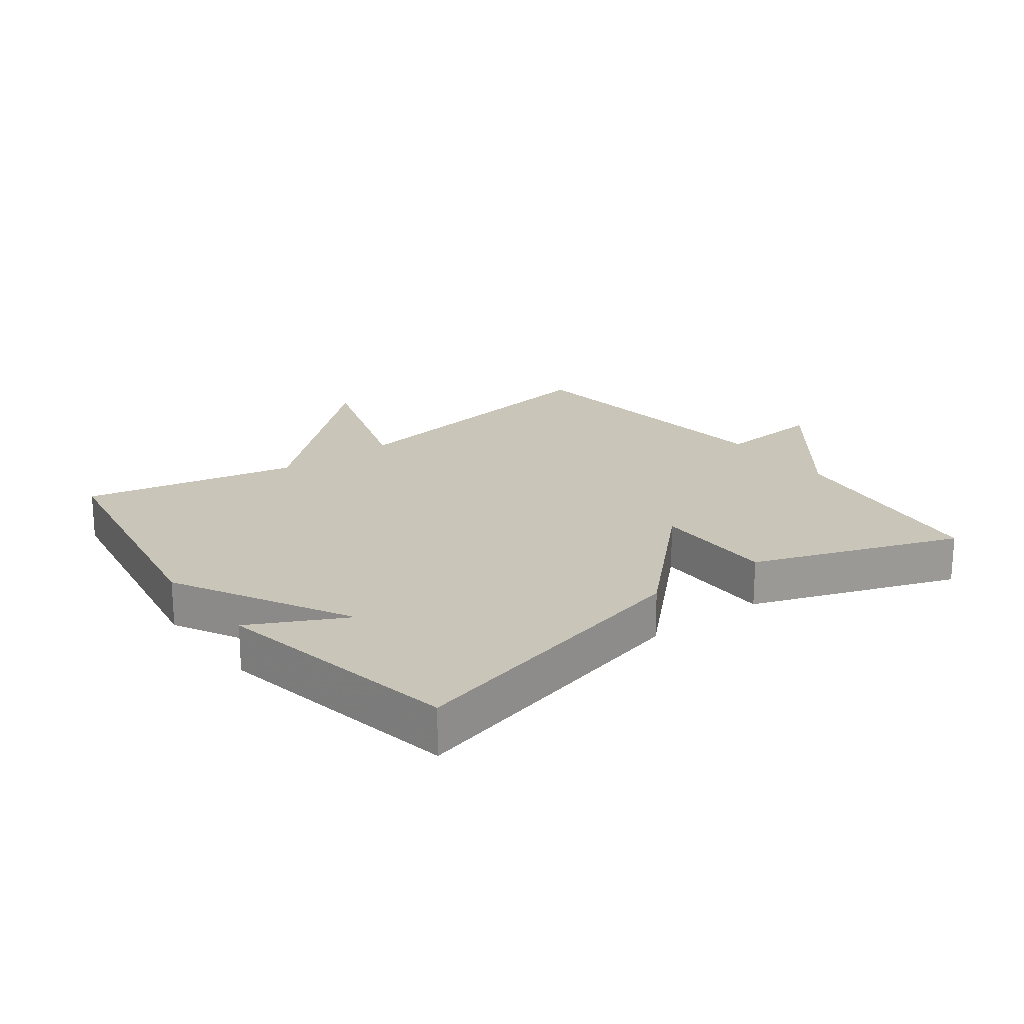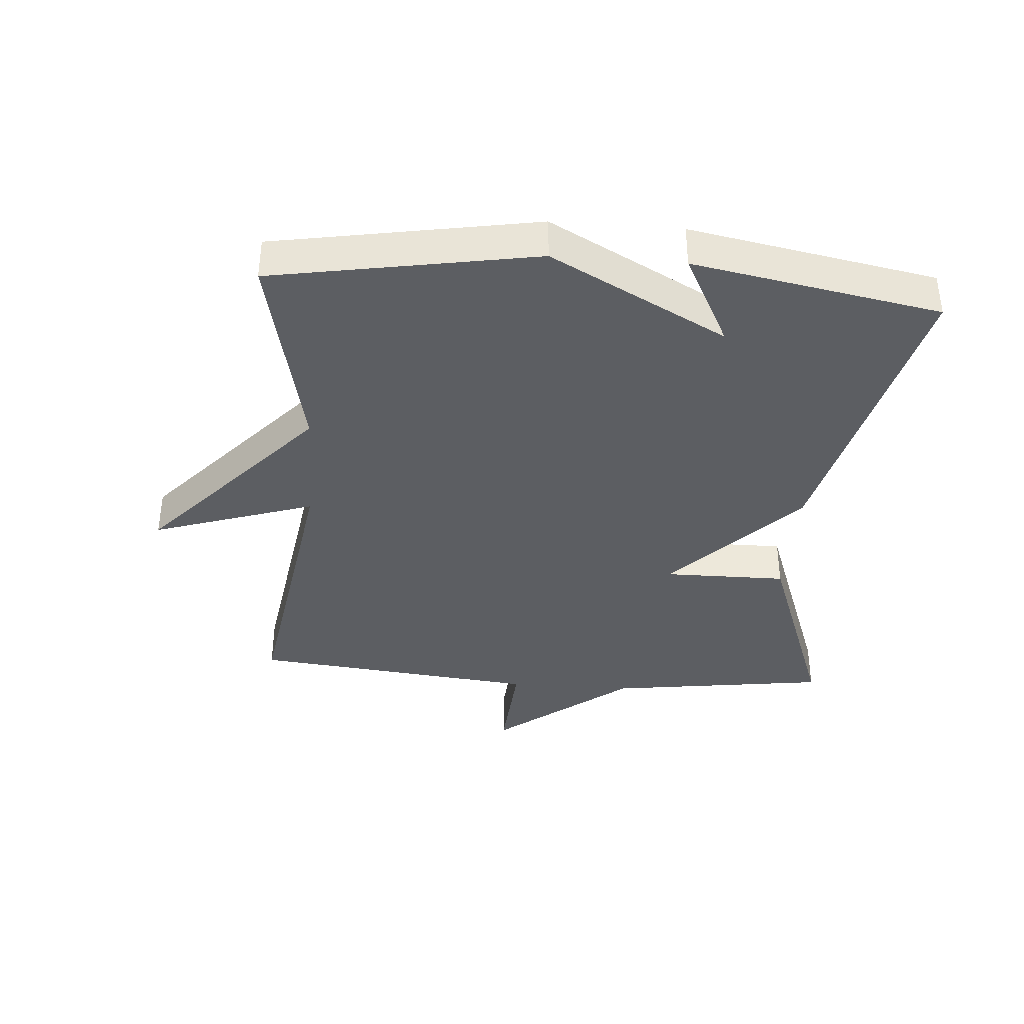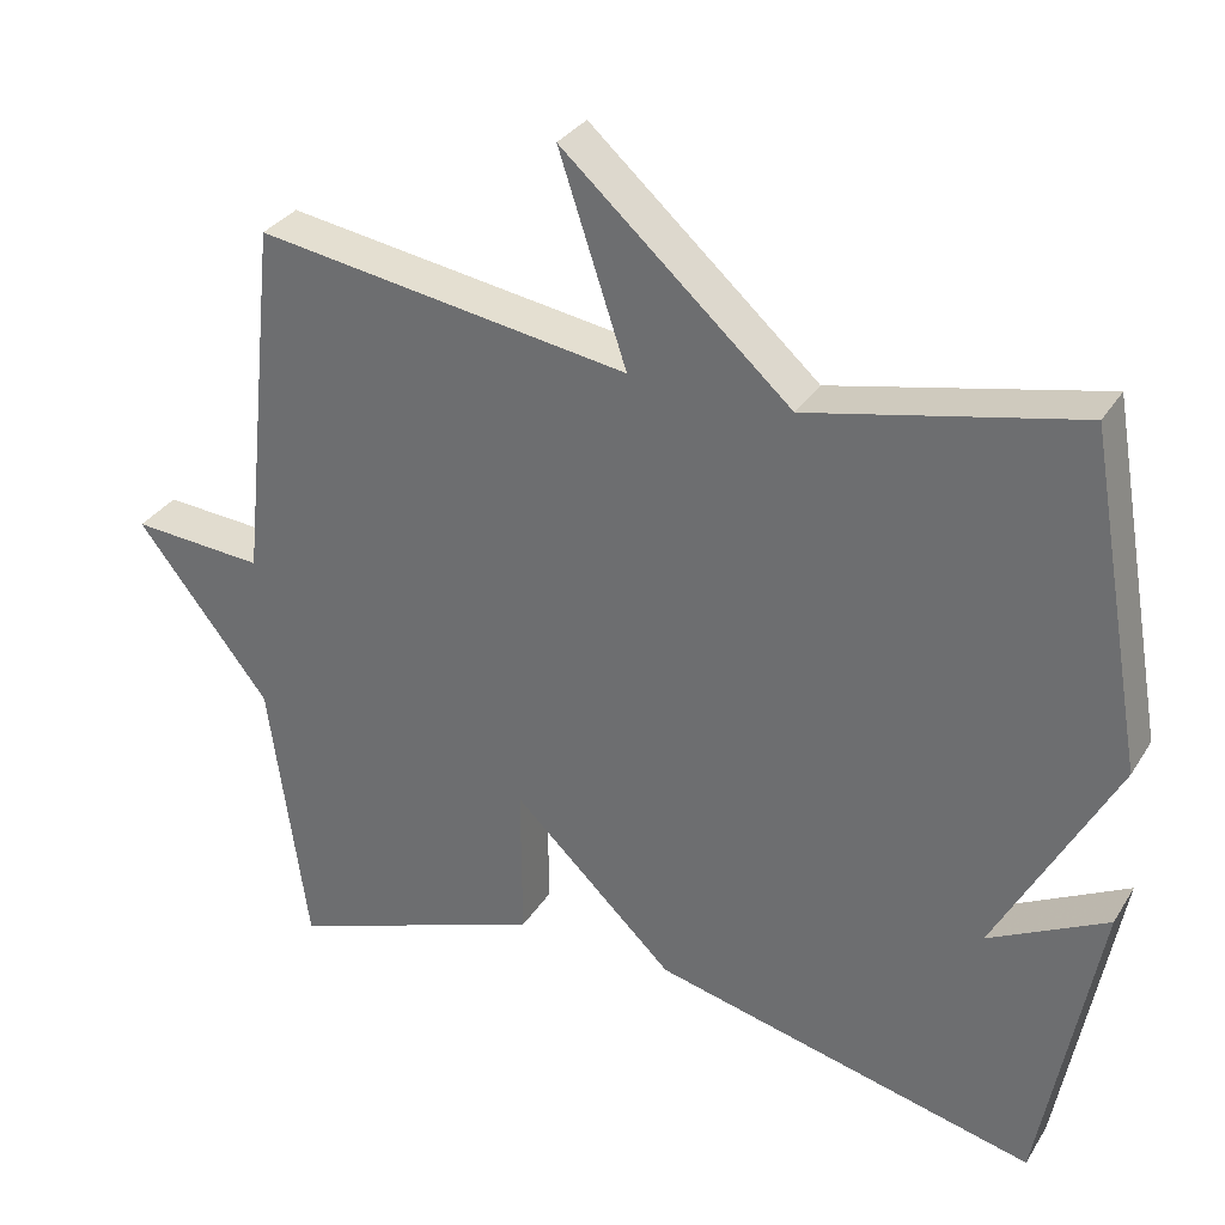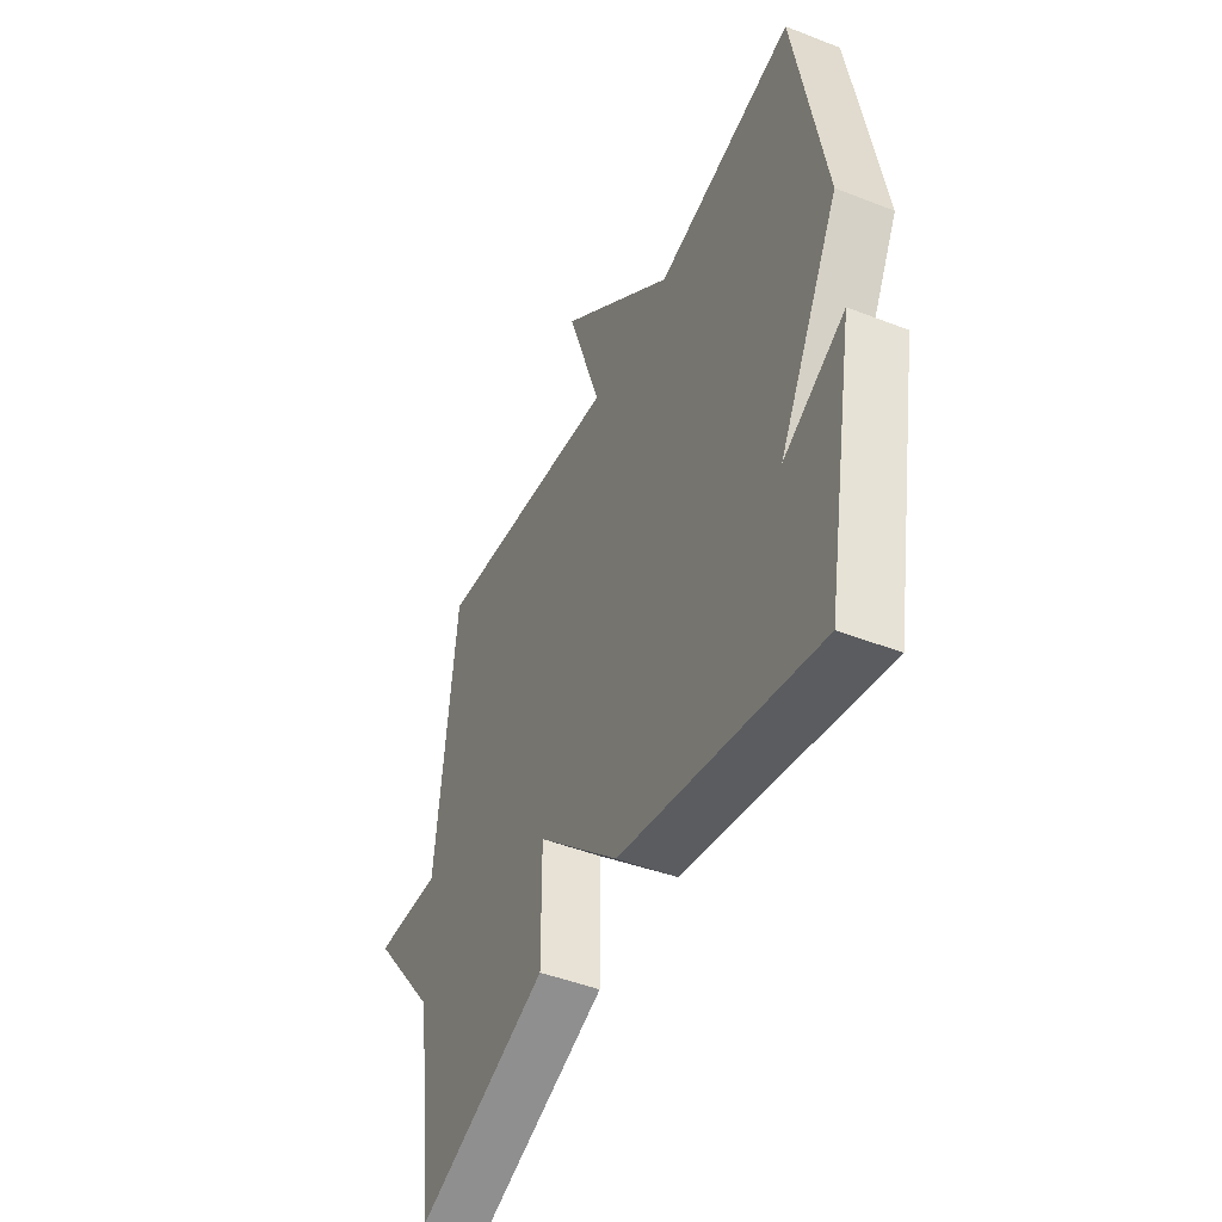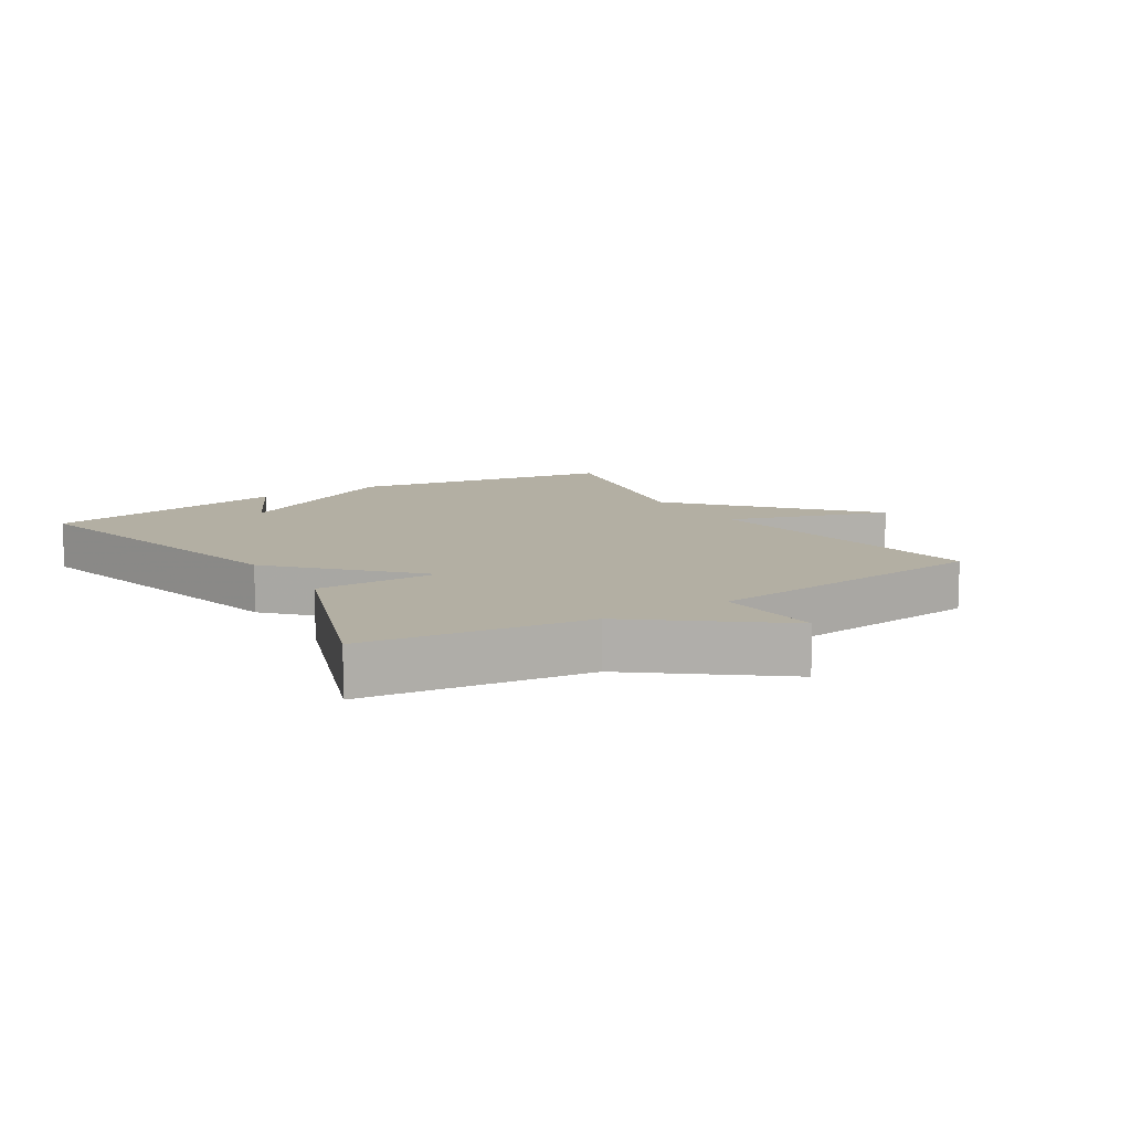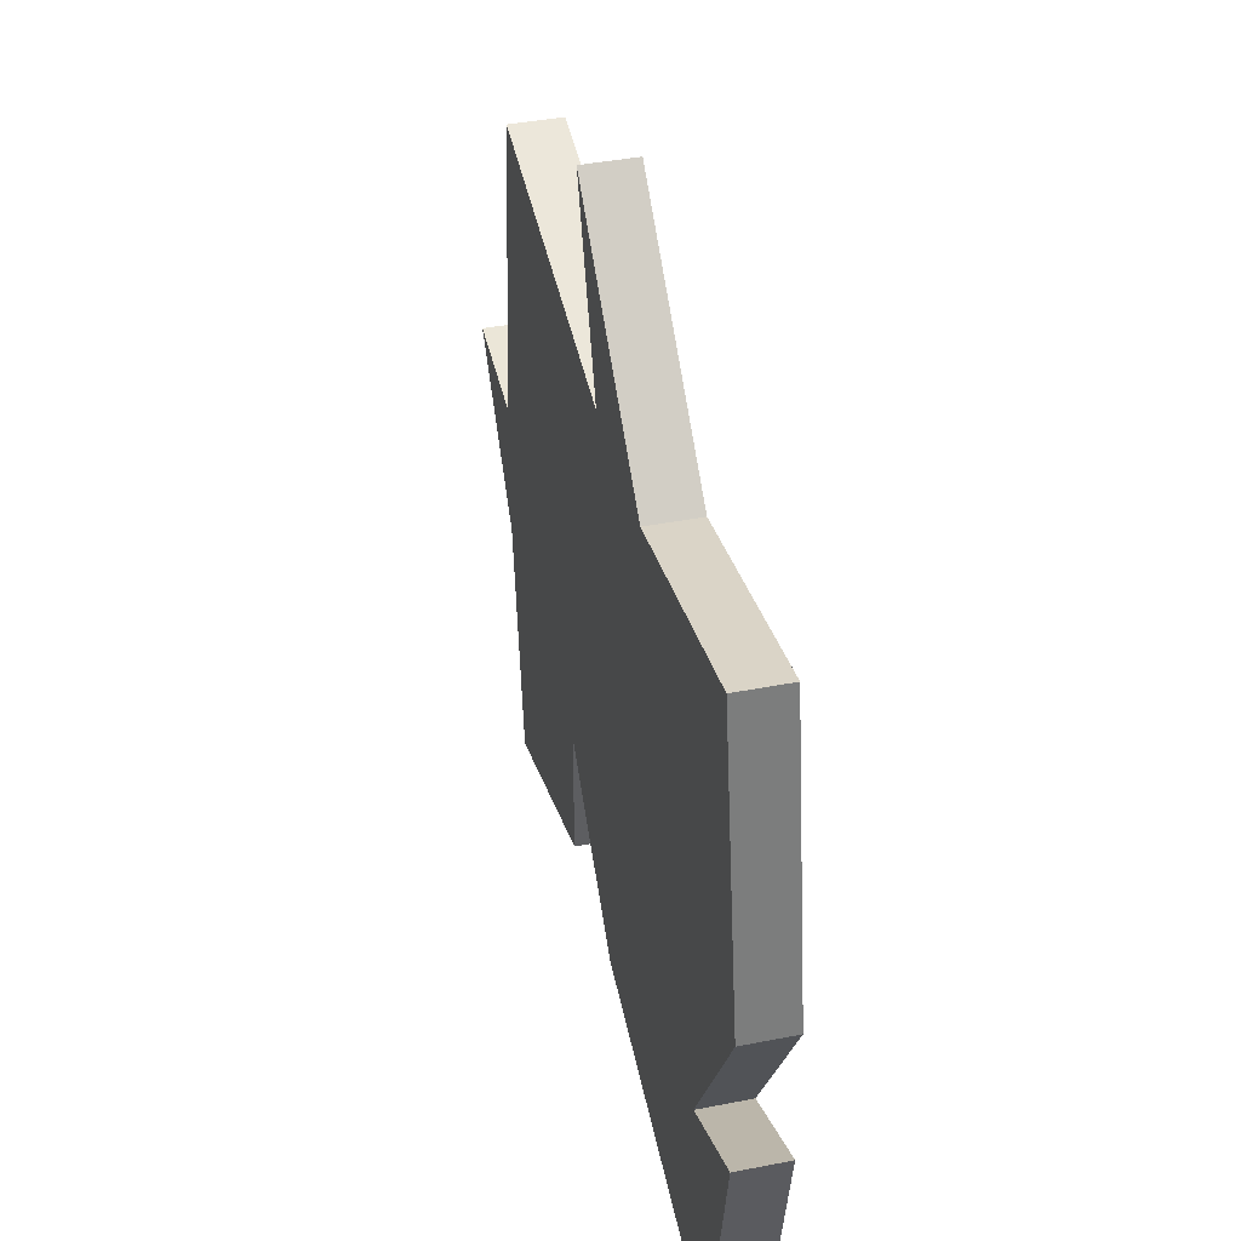
<metadata>
{"format":"obj","ext":"obj","renderer":"f3d","projection":"perspective","resolution":1024,"background":"white","views":[{"elev":20.6,"azim":142.8,"up":"+Y"},{"elev":-37.7,"azim":85.7,"up":"+Y"},{"elev":31.9,"azim":27.0,"up":"+Z"},{"elev":-46.6,"azim":66.0,"up":"+Z"},{"elev":11.1,"azim":-122.1,"up":"+Y"},{"elev":41.5,"azim":76.7,"up":"+Z"}]}
</metadata>
<code>
v -0.5 0.07 -0.5
v -0.548 0.07 -0.153
v -0.713 0.07 0.059
v -0.548 0.07 0.047
v -0.5 0.07 0.5
v -0.035 0.07 0.428
v -0.119 0.07 0.682
v 0.165 0.07 0.428
v 0.5 0.07 0.5
v 0.572 0.07 0.087
v 0.424 0.07 -0.189
v 0.572 0.07 -0.113
v 0.5 0.07 -0.5
v 0.021 0.07 -0.383
v -0.18 0.07 -0.19
v -0.179 0.07 -0.383
v -0.5 0 -0.5
v -0.548 0 -0.153
v -0.713 0 0.059
v -0.548 0 0.047
v -0.5 0 0.5
v -0.035 0 0.428
v -0.119 0 0.682
v 0.165 0 0.428
v 0.5 0 0.5
v 0.572 0 0.087
v 0.424 0 -0.189
v 0.572 0 -0.113
v 0.5 0 -0.5
v 0.021 0 -0.383
v -0.18 0 -0.19
v -0.179 0 -0.383
f 15 16 1 2
f 13 14 15
f 11 12 13
f 11 13 15
f 11 15 2
f 10 11 2
f 9 10 2
f 8 9 2
f 6 7 8
f 4 5 6
f 4 6 8 2
f 2 3 4
f 18 17 32 31
f 31 30 29
f 29 28 27
f 31 29 27
f 18 31 27
f 18 27 26
f 18 26 25
f 18 25 24
f 24 23 22
f 22 21 20
f 18 24 22 20
f 20 19 18
f 1 17 18 2
f 2 18 19 3
f 3 19 20 4
f 4 20 21 5
f 5 21 22 6
f 6 22 23 7
f 7 23 24 8
f 8 24 25 9
f 9 25 26 10
f 10 26 27 11
f 11 27 28 12
f 12 28 29 13
f 13 29 30 14
f 14 30 31 15
f 15 31 32 16
f 16 32 17 1

</code>
